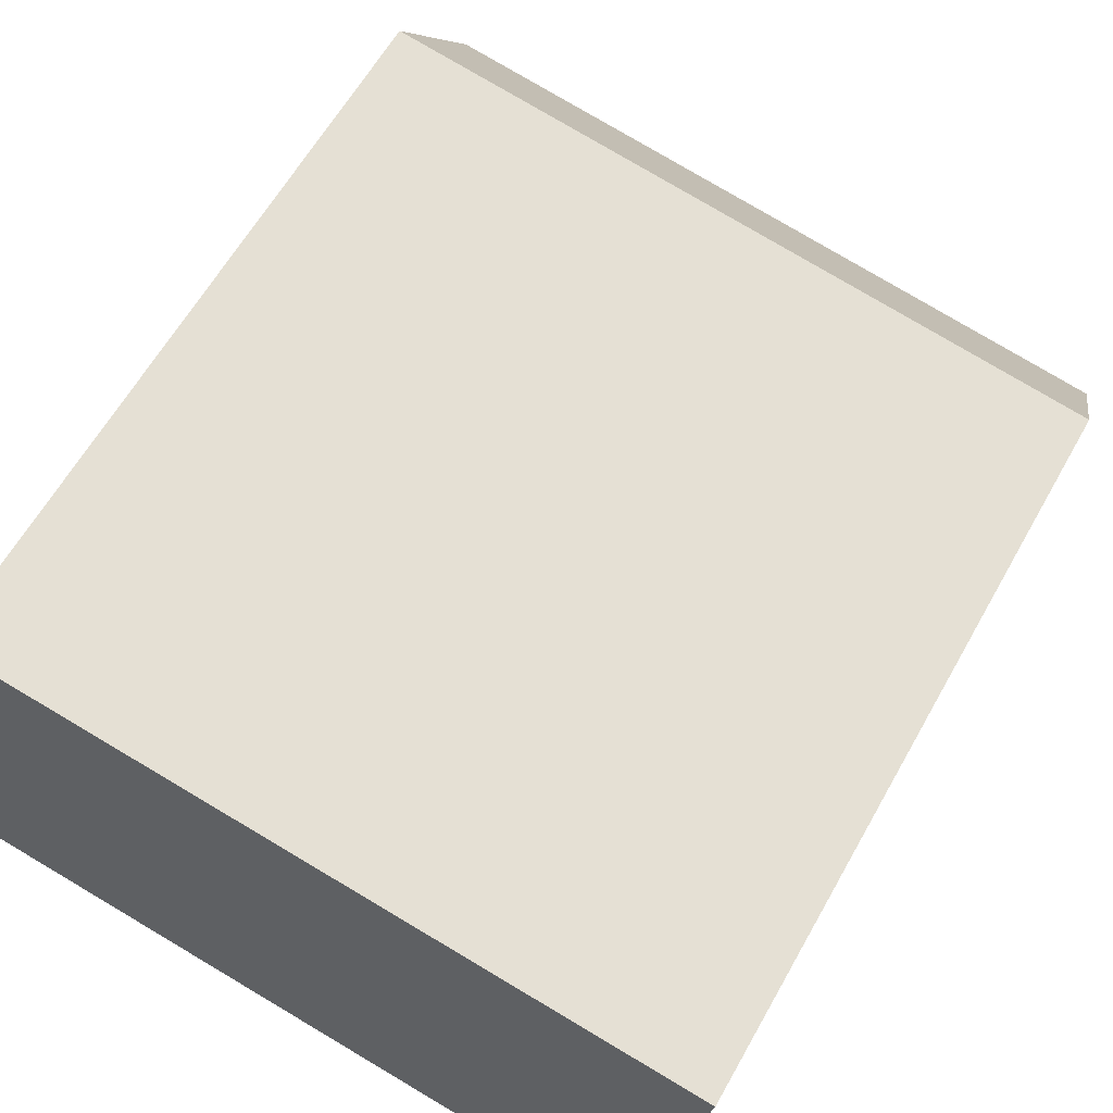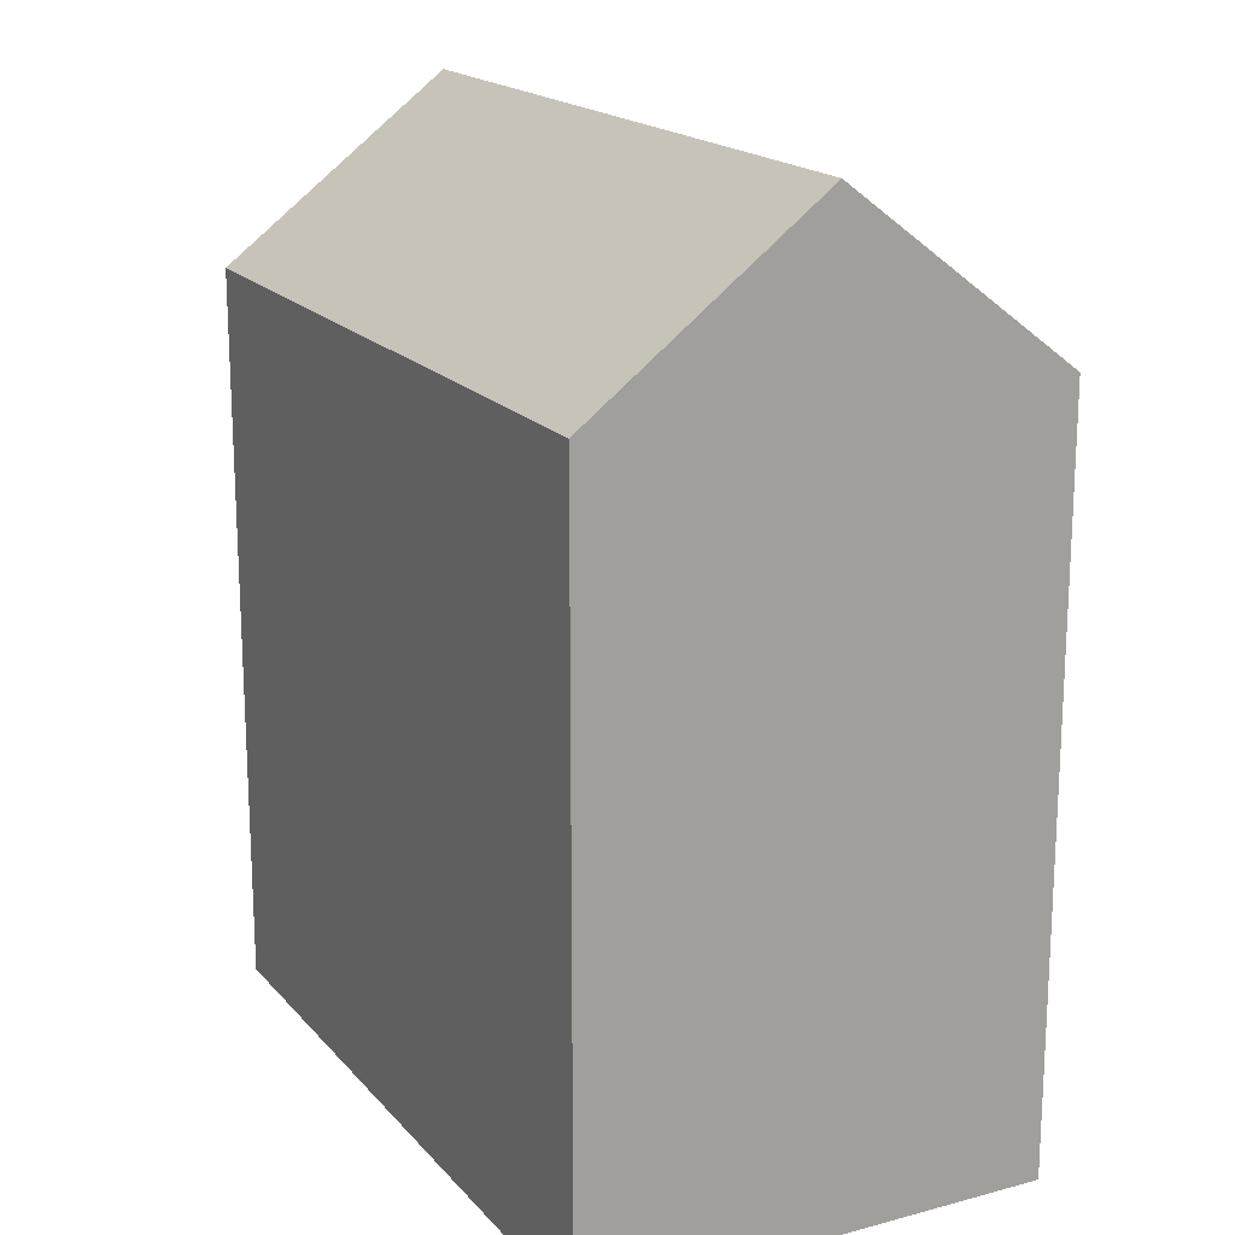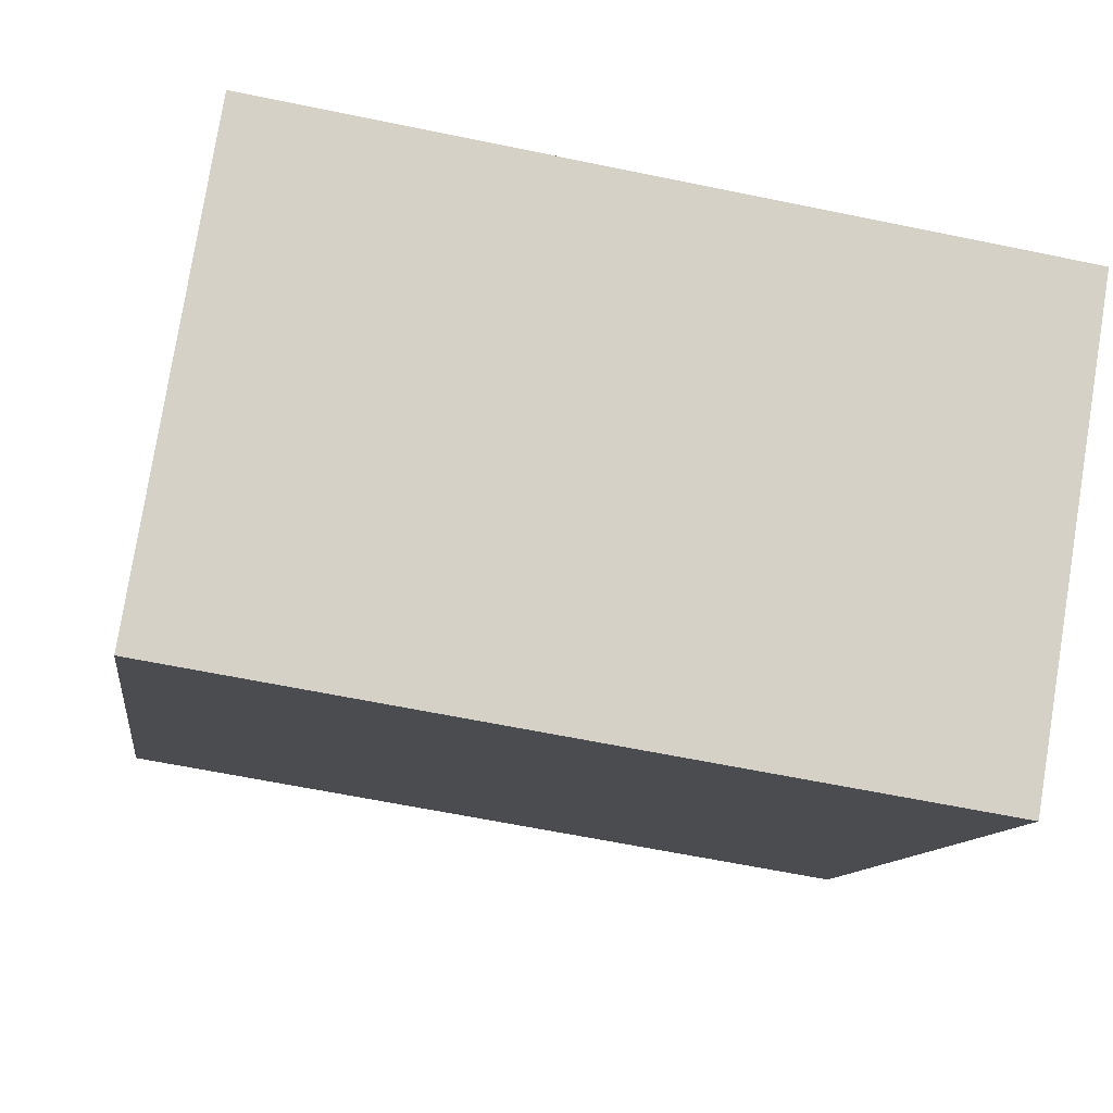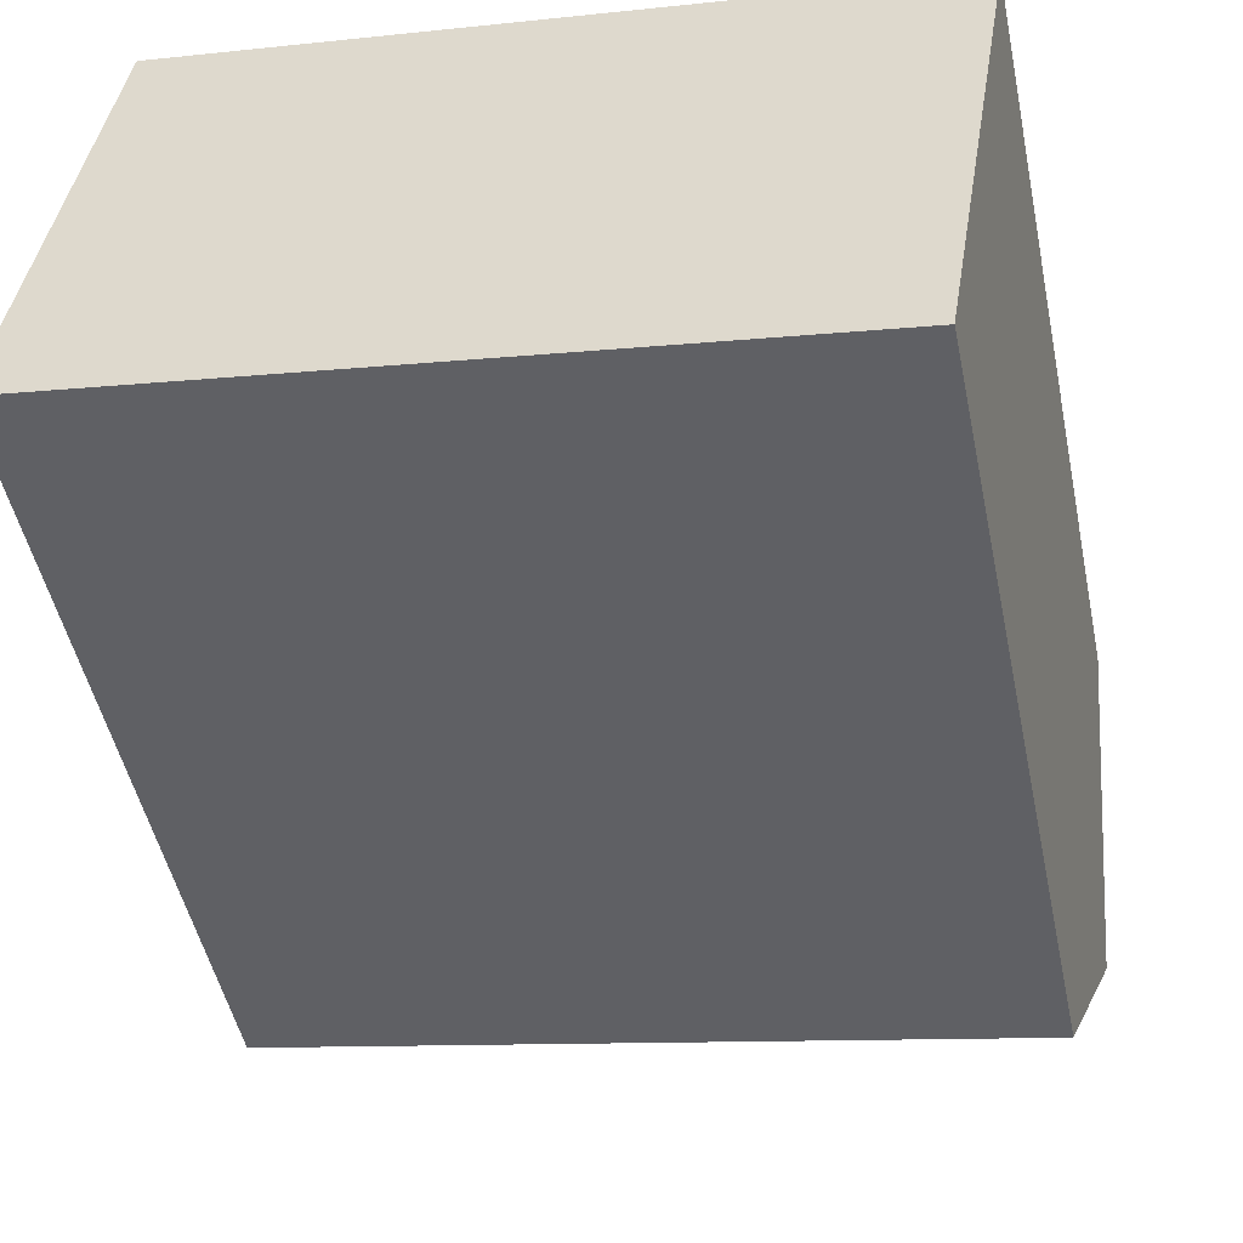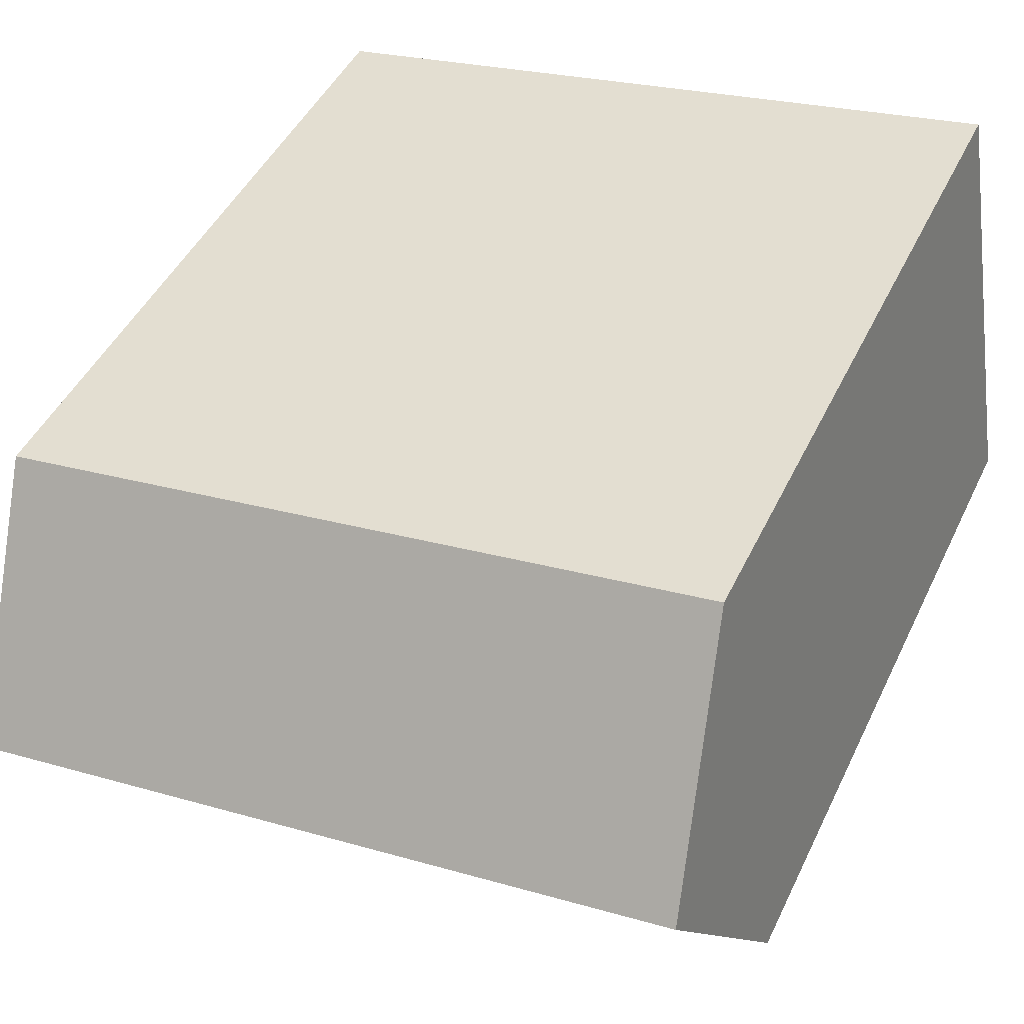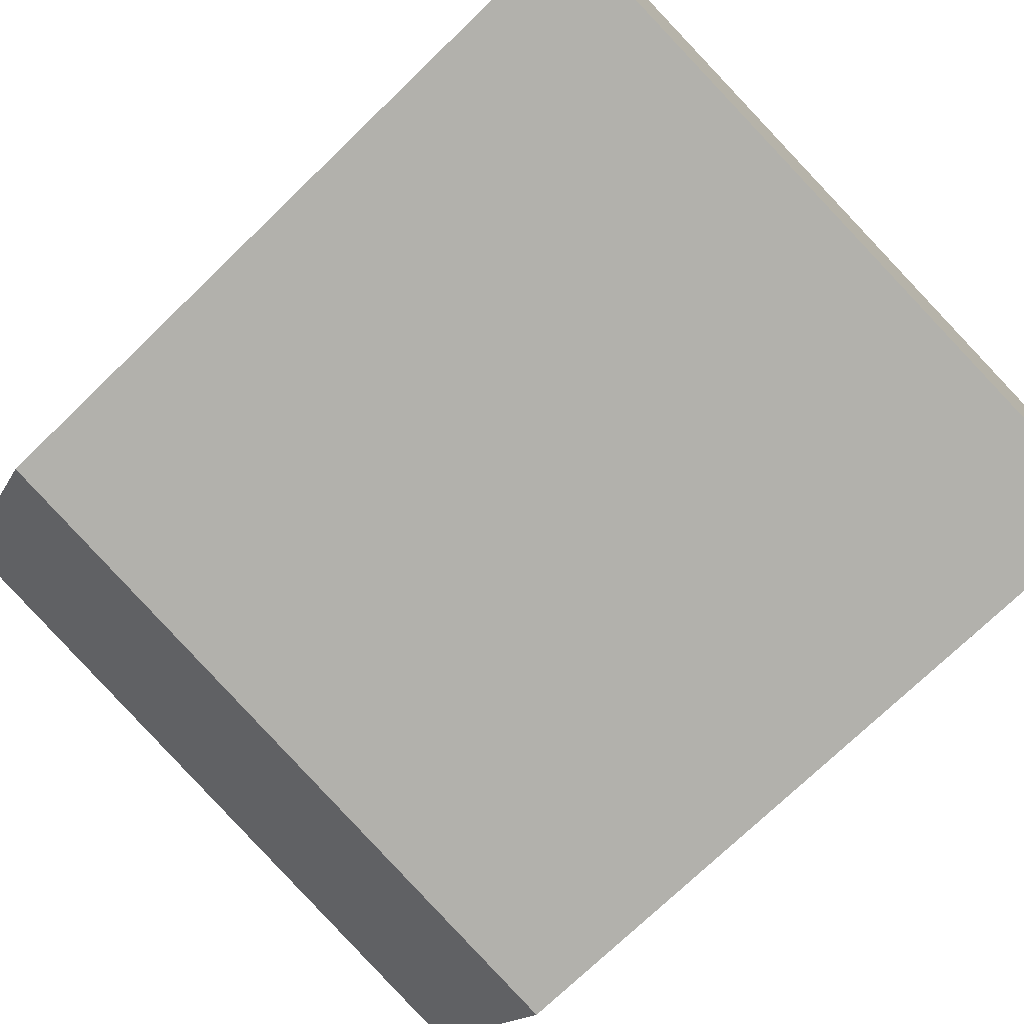
<metadata>
{"format":"obj","ext":"obj","renderer":"f3d","projection":"perspective","resolution":1024,"background":"white","views":[{"elev":61.4,"azim":29.2,"up":"+Z"},{"elev":18.1,"azim":-108.2,"up":"+Y"},{"elev":-10.4,"azim":-7.4,"up":"+Z"},{"elev":-49.3,"azim":11.8,"up":"+Z"},{"elev":45.6,"azim":-155.6,"up":"+Z"},{"elev":-73.7,"azim":-46.0,"up":"+Z"}]}
</metadata>
<code>
v  1.782 -6.66e-16 10.88
v  0.0003736 17.51 -0.0005538
v  0 0 0
v  1.782 17.51 10.88
v  0.8915 21.67 5.438
v  17.24 1.73e-16 -2.825
v  19.03 17.51 8.051
v  19.03 -4.93e-16 8.052
v  17.24 17.51 -2.826
v  18.14 21.67 2.613
g defaultobject
f 1 2 3
f 2 1 4
f 2 4 5
f 6 7 8
f 7 6 9
f 7 9 10
f 8 4 1
f 4 8 7
f 6 2 9
f 2 6 3
f 7 5 4
f 5 7 10
f 9 5 10
f 5 9 2
f 1 6 8
f 6 1 3

</code>
